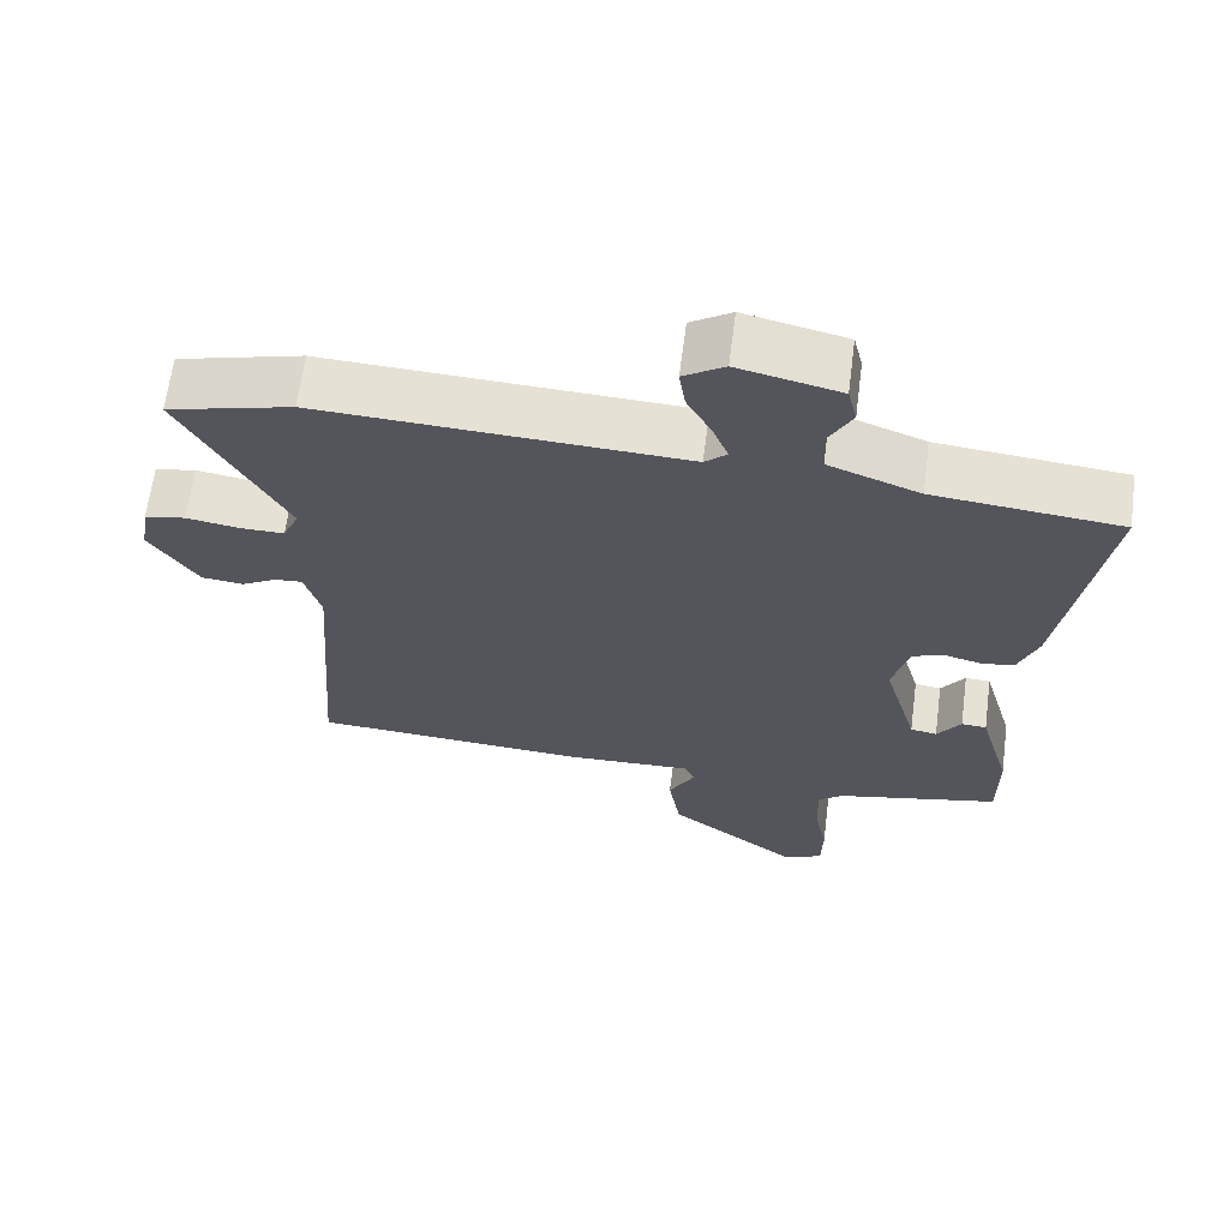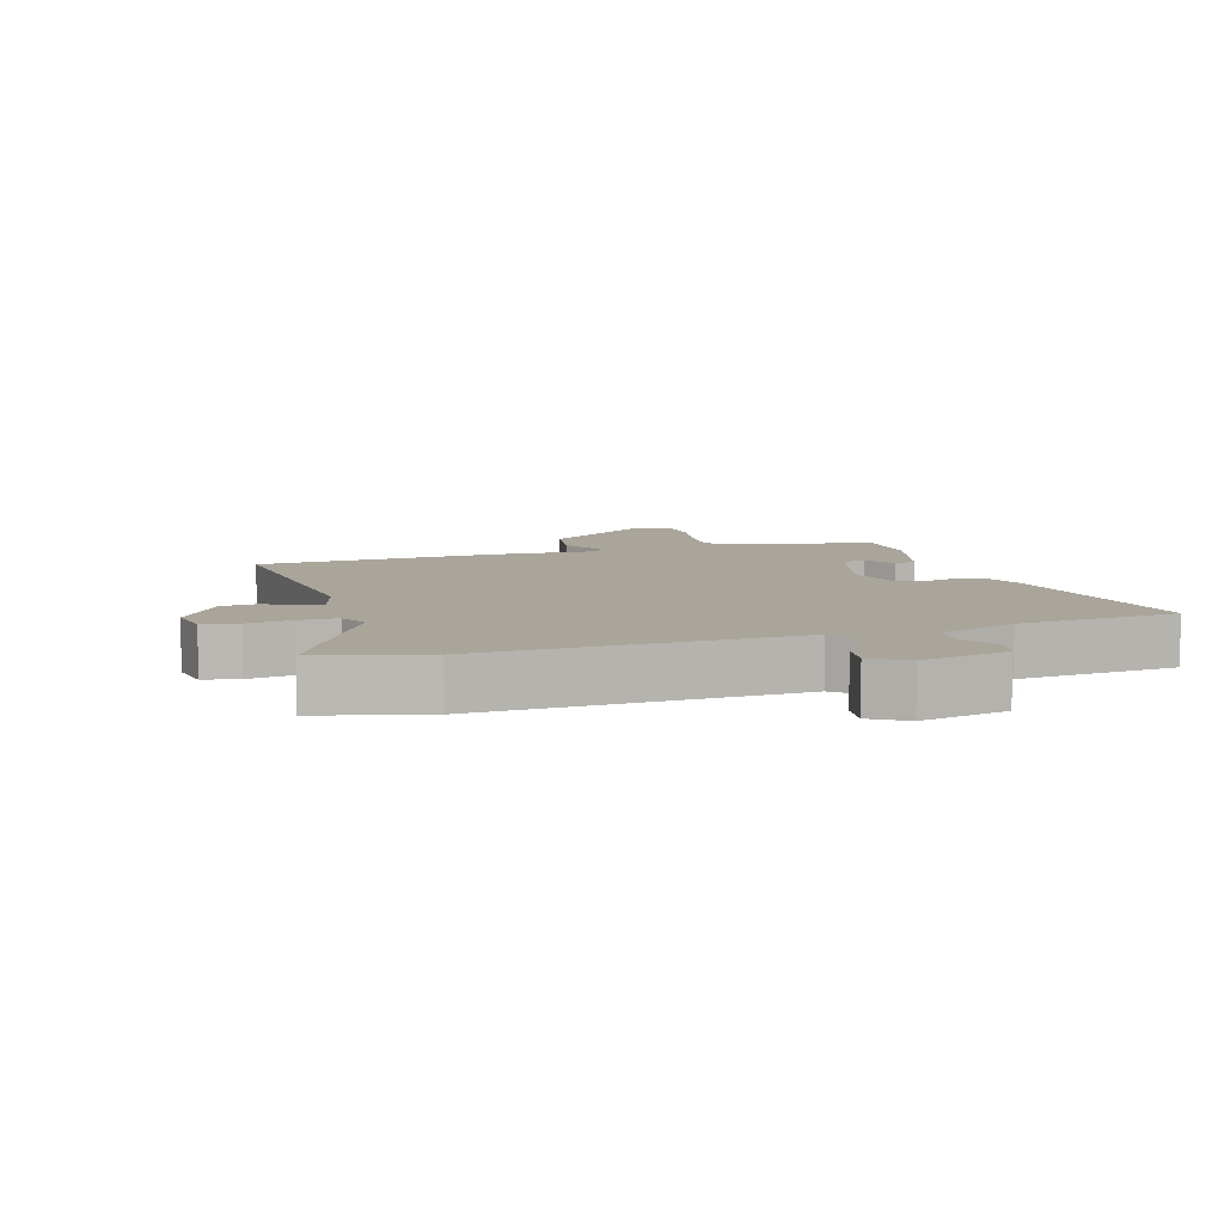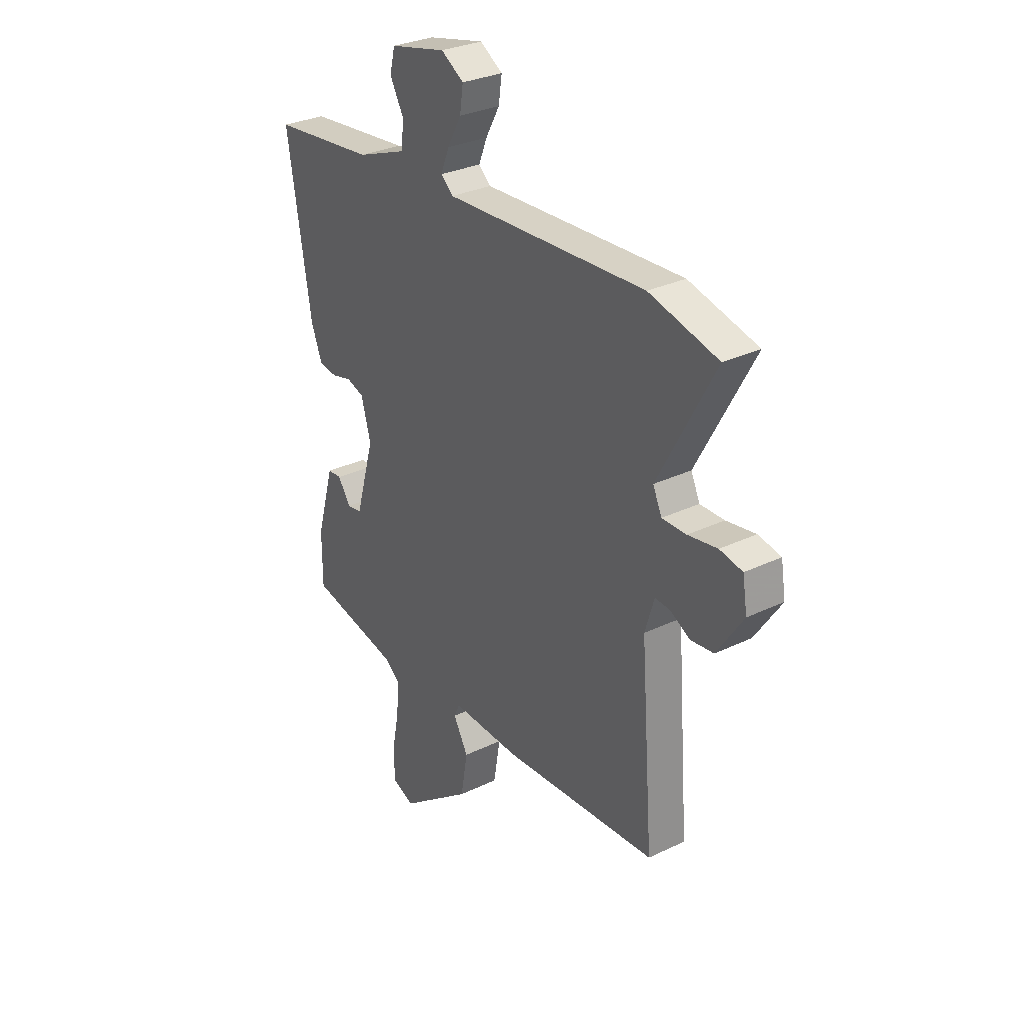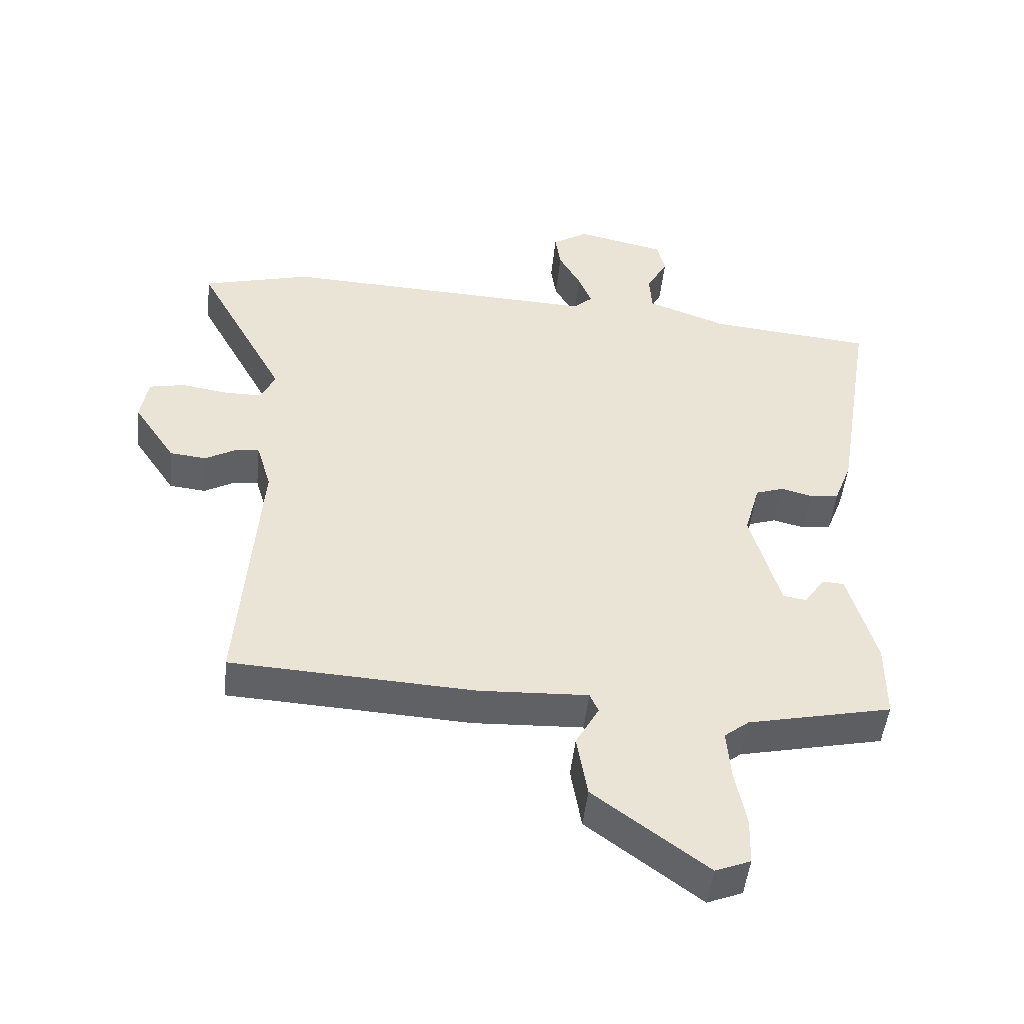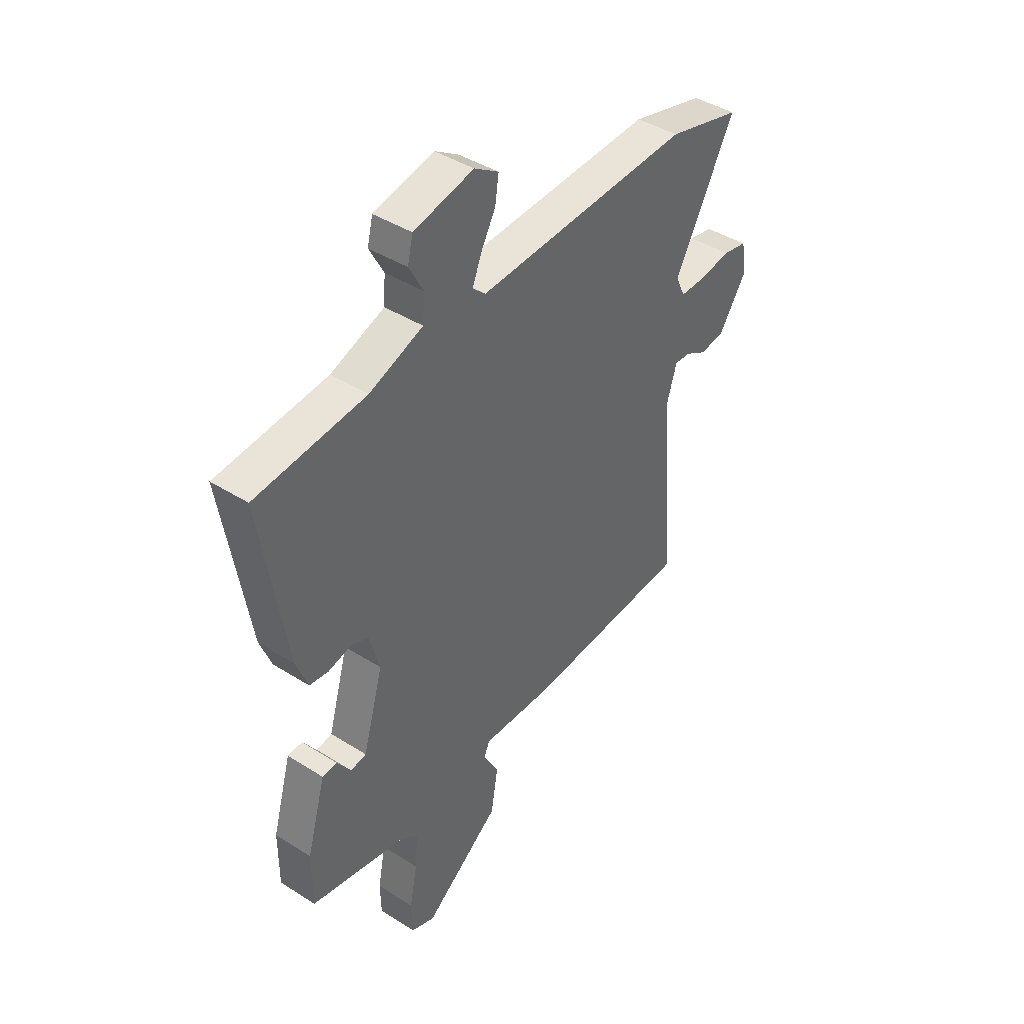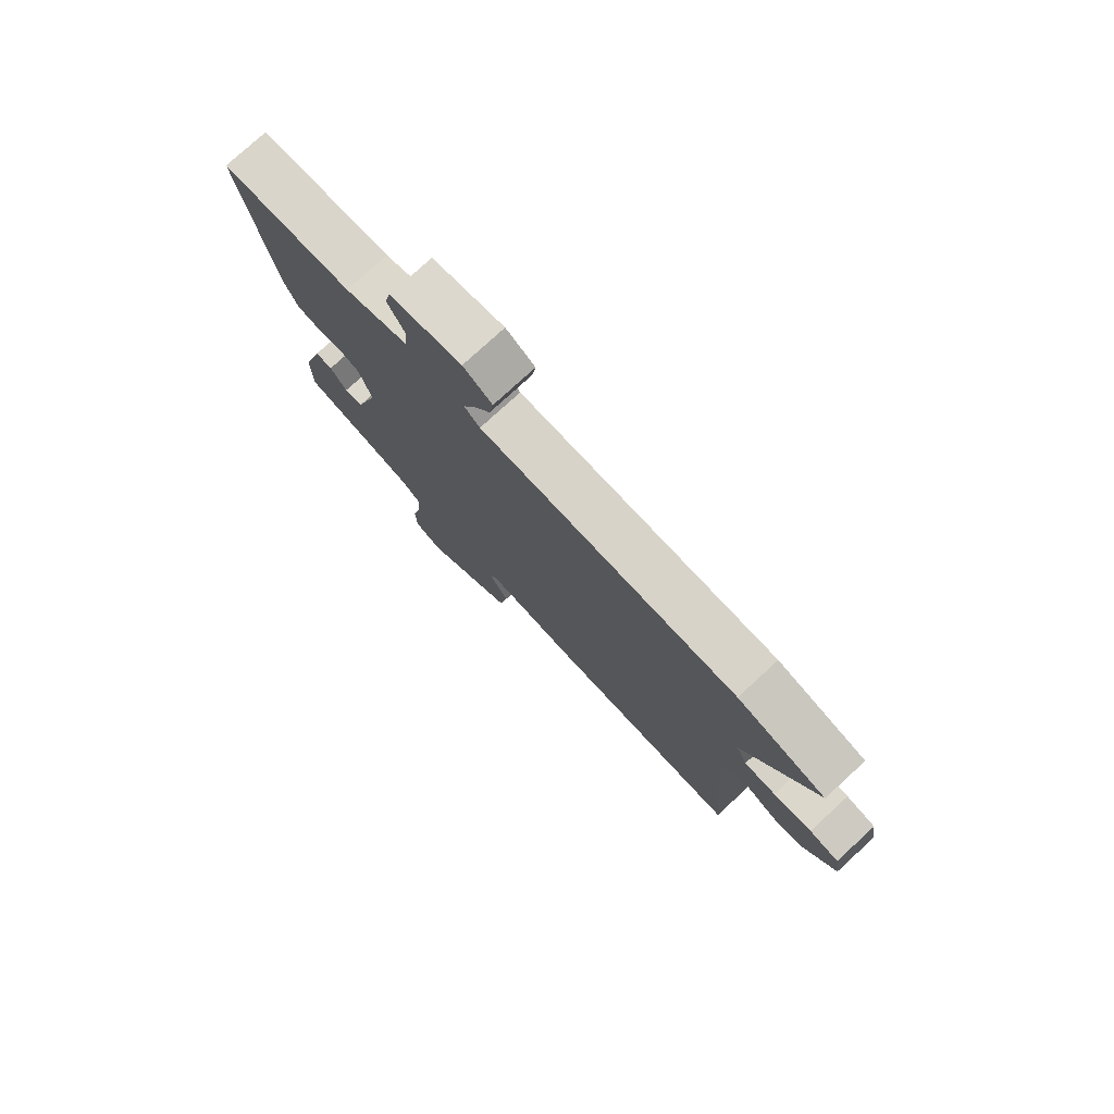
<metadata>
{"format":"obj","ext":"obj","renderer":"f3d","projection":"perspective","resolution":1024,"background":"white","views":[{"elev":64.6,"azim":7.4,"up":"+Z"},{"elev":7.7,"azim":-17.4,"up":"+Y"},{"elev":30.0,"azim":-125.1,"up":"+Z"},{"elev":-47.9,"azim":-5.9,"up":"+Z"},{"elev":42.1,"azim":127.3,"up":"+Z"},{"elev":77.6,"azim":-132.5,"up":"+Z"}]}
</metadata>
<code>
v 0.533 0.07 0.451
v 0.476 0.07 0.103
v 0.45 0.07 0.036
v 0.407 0.07 0.03
v 0.359 0.07 0.042
v 0.317 0.07 0.028
v 0.294 0.07 -0.054
v 0.339 0.07 -0.211
v 0.374 0.07 -0.217
v 0.405 0.07 -0.172
v 0.438 0.07 -0.174
v 0.48 0.07 -0.321
v 0.48 0.07 -0.438
v 0.263 0.07 -0.485
v 0.226 0.07 -0.514
v 0.232 0.07 -0.588
v 0.249 0.07 -0.676
v 0.247 0.07 -0.746
v 0.194 0.07 -0.767
v 0.023 0.07 -0.64
v 0.007 0.07 -0.545
v 0.042 0.07 -0.482
v 0.029 0.07 -0.453
v -0.136 0.07 -0.46
v -0.504 0.07 -0.439
v -0.473 0.07 -0.037
v -0.495 0.07 0.036
v -0.531 0.07 0.033
v -0.578 0.07 0.007
v -0.633 0.07 0.013
v -0.696 0.07 0.107
v -0.685 0.07 0.175
v -0.631 0.07 0.186
v -0.561 0.07 0.175
v -0.503 0.07 0.175
v -0.482 0.07 0.221
v -0.617 0.07 0.469
v -0.453 0.07 0.512
v 0.027 0.07 0.491
v 0.056 0.07 0.517
v 0.036 0.07 0.567
v 0.003 0.07 0.627
v -0.005 0.07 0.681
v 0.049 0.07 0.715
v 0.183 0.07 0.685
v 0.195 0.07 0.635
v 0.163 0.07 0.576
v 0.167 0.07 0.519
v 0.287 0.07 0.475
v 0.533 0 0.451
v 0.476 0 0.103
v 0.45 0 0.036
v 0.407 0 0.03
v 0.359 0 0.042
v 0.317 0 0.028
v 0.294 0 -0.054
v 0.339 0 -0.211
v 0.374 0 -0.217
v 0.405 0 -0.172
v 0.438 0 -0.174
v 0.48 0 -0.321
v 0.48 0 -0.438
v 0.263 0 -0.485
v 0.226 0 -0.514
v 0.232 0 -0.588
v 0.249 0 -0.676
v 0.247 0 -0.746
v 0.194 0 -0.767
v 0.023 0 -0.64
v 0.007 0 -0.545
v 0.042 0 -0.482
v 0.029 0 -0.453
v -0.136 0 -0.46
v -0.504 0 -0.439
v -0.473 0 -0.037
v -0.495 0 0.036
v -0.531 0 0.033
v -0.578 0 0.007
v -0.633 0 0.013
v -0.696 0 0.107
v -0.685 0 0.175
v -0.631 0 0.186
v -0.561 0 0.175
v -0.503 0 0.175
v -0.482 0 0.221
v -0.617 0 0.469
v -0.453 0 0.512
v 0.027 0 0.491
v 0.056 0 0.517
v 0.036 0 0.567
v 0.003 0 0.627
v -0.005 0 0.681
v 0.049 0 0.715
v 0.183 0 0.685
v 0.195 0 0.635
v 0.163 0 0.576
v 0.167 0 0.519
v 0.287 0 0.475
f 45 46 47
f 44 45 47
f 43 44 47
f 42 43 47
f 41 42 47
f 40 41 47 48
f 39 40 48 49
f 1 2 3
f 49 1 3
f 39 49 3
f 38 39 3
f 37 38 3
f 36 37 3
f 32 33 34
f 31 32 34
f 30 31 34
f 29 30 34
f 28 29 34
f 27 28 34 35
f 26 27 35 36
f 23 24 25 26
f 20 21 22
f 19 20 22
f 18 19 22
f 17 18 22
f 16 17 22
f 15 16 22 23
f 23 26 36
f 15 23 36
f 14 15 36
f 12 13 14
f 11 12 14
f 10 11 14
f 9 10 14
f 3 4 5
f 36 3 5
f 36 5 6
f 8 9 14
f 7 8 14 36
f 6 7 36
f 96 95 94
f 96 94 93
f 96 93 92
f 96 92 91
f 96 91 90
f 97 96 90 89
f 98 97 89 88
f 52 51 50
f 52 50 98
f 52 98 88
f 52 88 87
f 52 87 86
f 52 86 85
f 83 82 81
f 83 81 80
f 83 80 79
f 83 79 78
f 83 78 77
f 84 83 77 76
f 85 84 76 75
f 75 74 73 72
f 71 70 69
f 71 69 68
f 71 68 67
f 71 67 66
f 71 66 65
f 72 71 65 64
f 85 75 72
f 85 72 64
f 85 64 63
f 63 62 61
f 63 61 60
f 63 60 59
f 63 59 58
f 54 53 52
f 54 52 85
f 55 54 85
f 63 58 57
f 85 63 57 56
f 85 56 55
f 1 50 51 2
f 2 51 52 3
f 3 52 53 4
f 4 53 54 5
f 5 54 55 6
f 6 55 56 7
f 7 56 57 8
f 8 57 58 9
f 9 58 59 10
f 10 59 60 11
f 11 60 61 12
f 12 61 62 13
f 13 62 63 14
f 14 63 64 15
f 15 64 65 16
f 16 65 66 17
f 17 66 67 18
f 18 67 68 19
f 19 68 69 20
f 20 69 70 21
f 21 70 71 22
f 22 71 72 23
f 23 72 73 24
f 24 73 74 25
f 25 74 75 26
f 26 75 76 27
f 27 76 77 28
f 28 77 78 29
f 29 78 79 30
f 30 79 80 31
f 31 80 81 32
f 32 81 82 33
f 33 82 83 34
f 34 83 84 35
f 35 84 85 36
f 36 85 86 37
f 37 86 87 38
f 38 87 88 39
f 39 88 89 40
f 40 89 90 41
f 41 90 91 42
f 42 91 92 43
f 43 92 93 44
f 44 93 94 45
f 45 94 95 46
f 46 95 96 47
f 47 96 97 48
f 48 97 98 49
f 49 98 50 1

</code>
